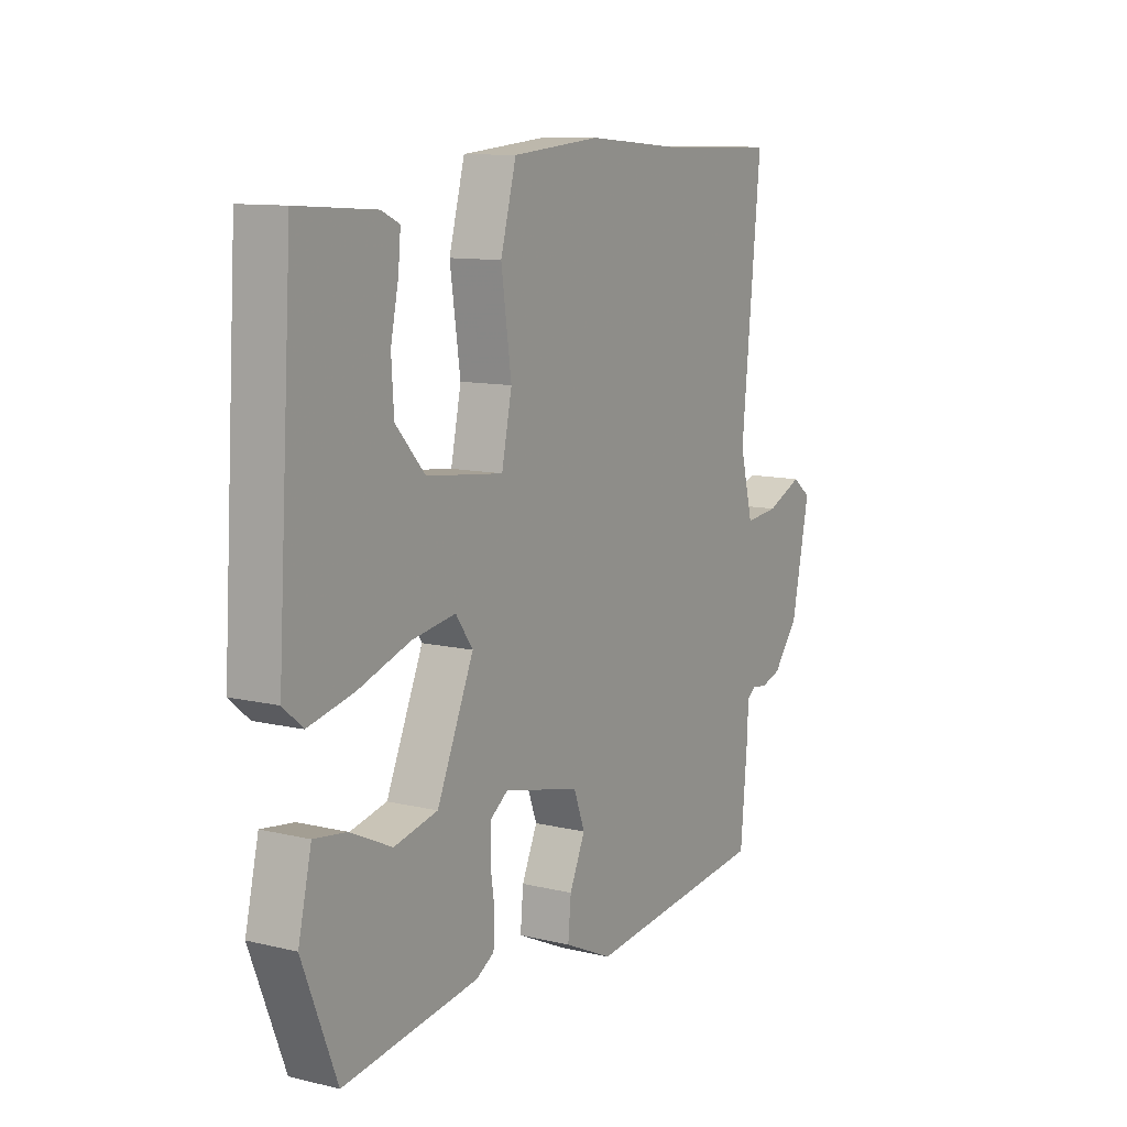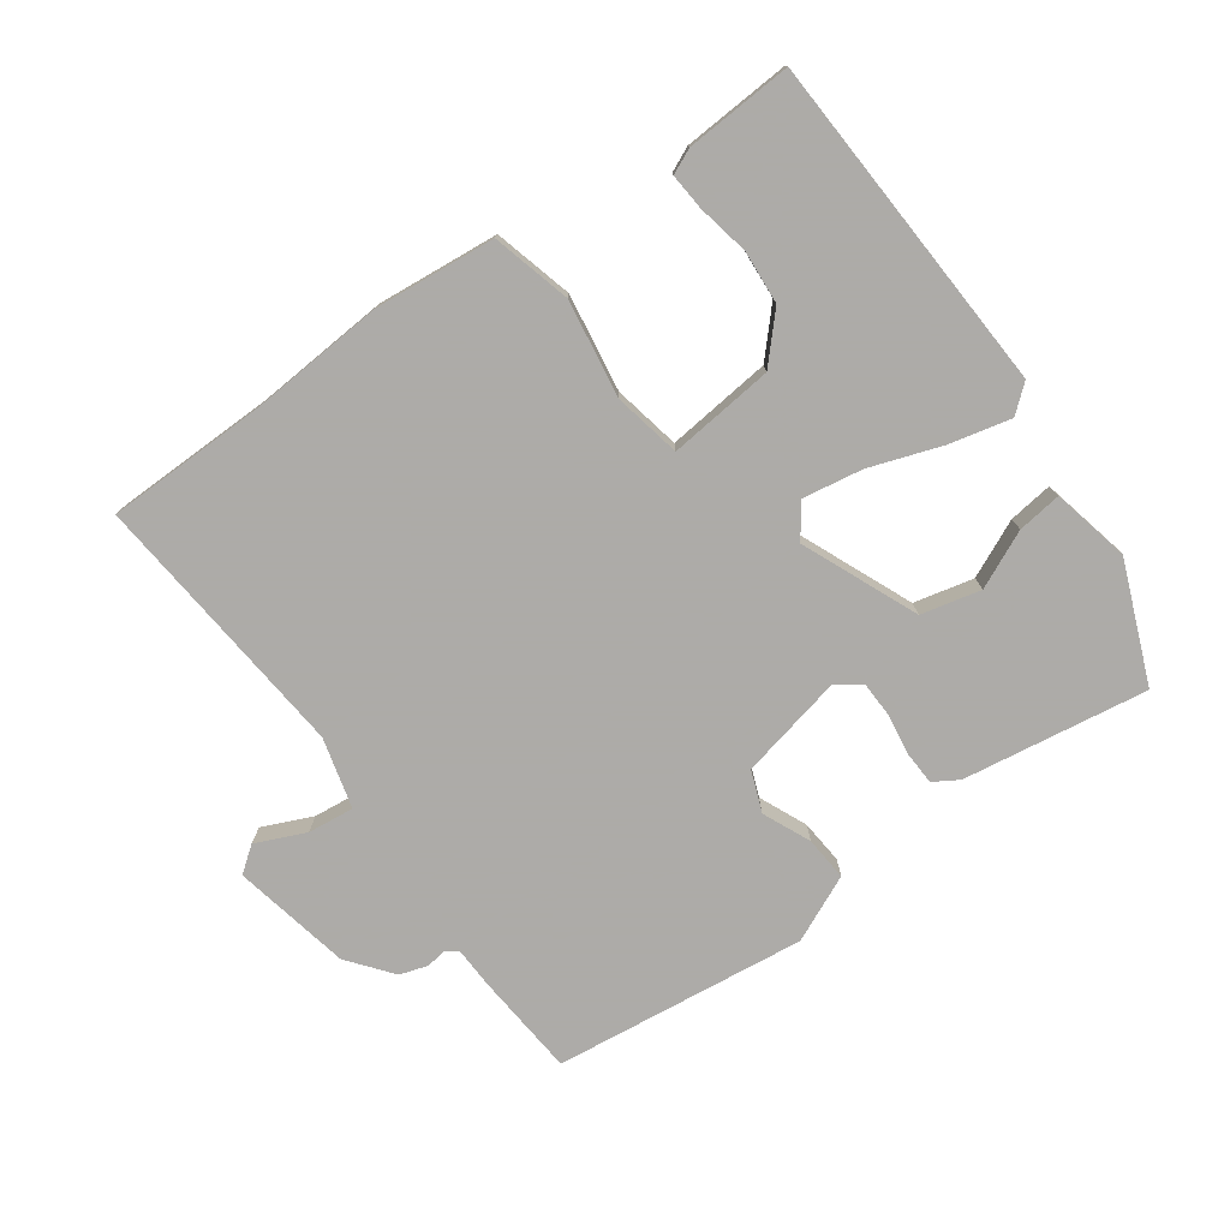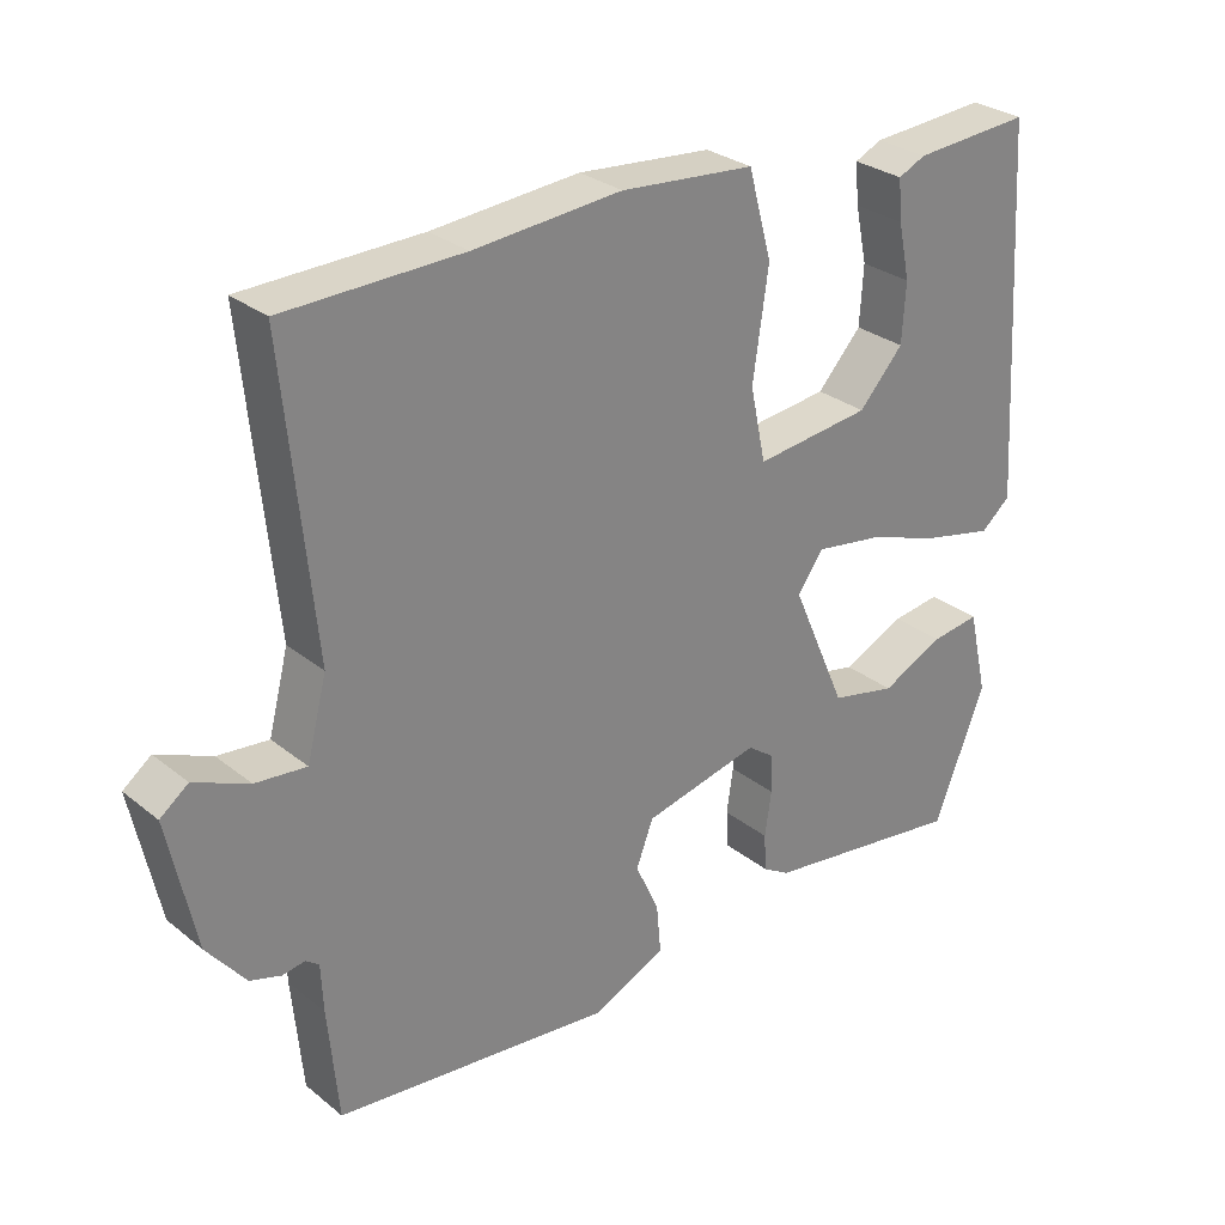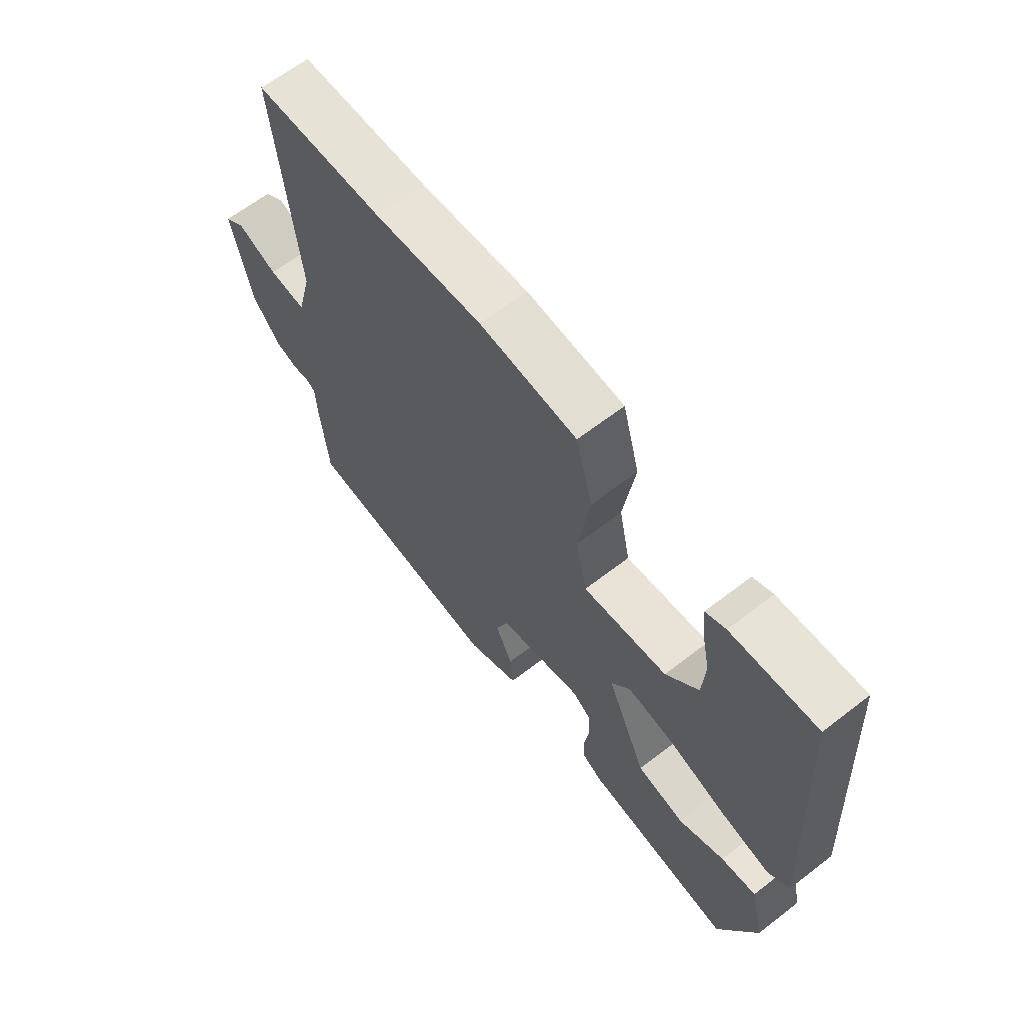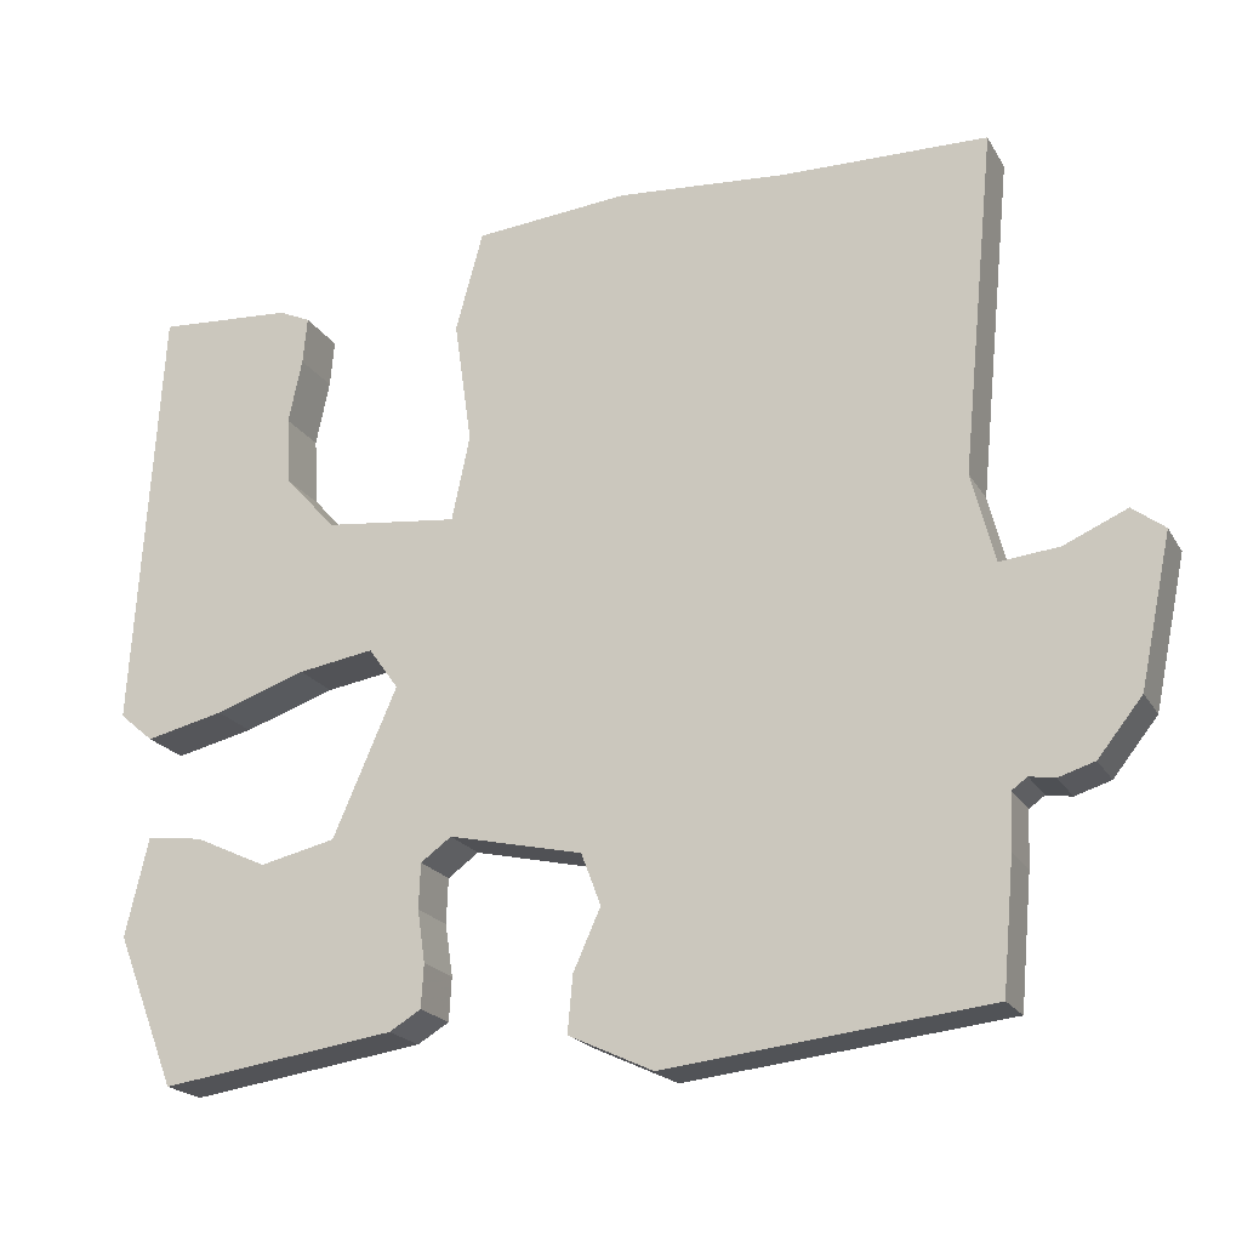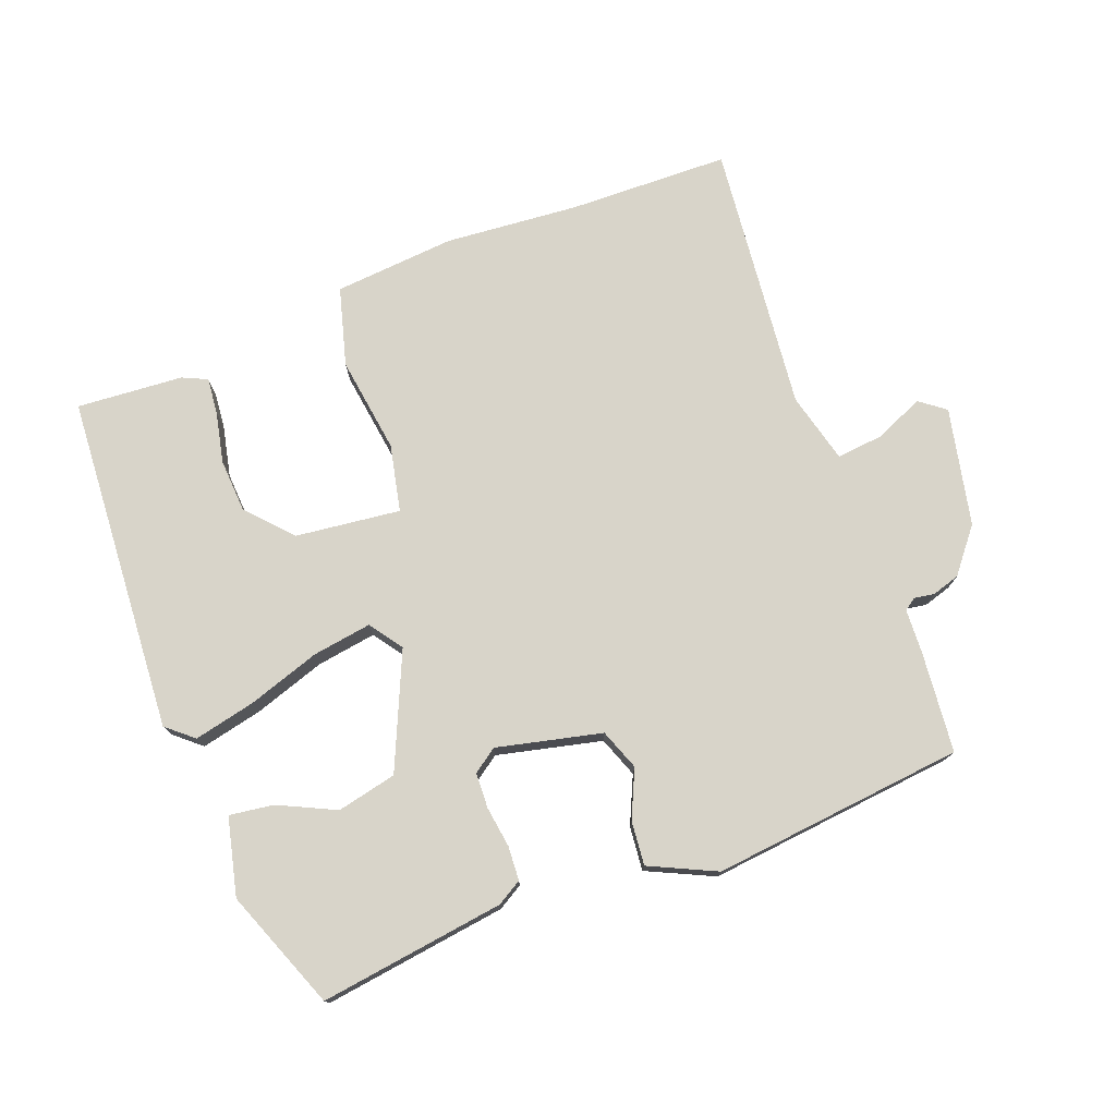
<metadata>
{"format":"obj","ext":"obj","renderer":"f3d","projection":"perspective","resolution":1024,"background":"white","views":[{"elev":10.8,"azim":120.8,"up":"+Z"},{"elev":-76.5,"azim":35.1,"up":"+Y"},{"elev":28.9,"azim":-40.3,"up":"+Z"},{"elev":64.2,"azim":52.1,"up":"+Z"},{"elev":-20.6,"azim":-157.5,"up":"+Z"},{"elev":75.7,"azim":159.4,"up":"+Y"}]}
</metadata>
<code>
v -0.525 0.07 -0.478
v -0.539 0.07 -0.326
v -0.542 0.07 -0.261
v -0.56 0.07 -0.248
v -0.59 0.07 -0.253
v -0.632 0.07 -0.24
v -0.684 0.07 -0.175
v -0.721 0.07 0.001
v -0.683 0.07 0.03
v -0.609 0.07 -0.002
v -0.54 0.07 -0.009
v -0.513 0.07 0.096
v -0.553 0.07 0.499
v -0.312 0.07 0.504
v -0.112 0.07 0.52
v 0.069 0.07 0.504
v 0.101 0.07 0.387
v 0.08 0.07 0.242
v 0.101 0.07 0.142
v 0.258 0.07 0.16
v 0.318 0.07 0.226
v 0.323 0.07 0.306
v 0.307 0.07 0.382
v 0.302 0.07 0.437
v 0.339 0.07 0.454
v 0.498 0.07 0.465
v 0.529 0.07 -0.042
v 0.489 0.07 -0.076
v 0.397 0.07 -0.055
v 0.29 0.07 -0.019
v 0.201 0.07 -0.005
v 0.166 0.07 -0.054
v 0.241 0.07 -0.226
v 0.33 0.07 -0.246
v 0.415 0.07 -0.206
v 0.481 0.07 -0.197
v 0.508 0.07 -0.313
v 0.438 0.07 -0.491
v 0.162 0.07 -0.452
v 0.125 0.07 -0.43
v 0.122 0.07 -0.379
v 0.131 0.07 -0.318
v 0.129 0.07 -0.265
v 0.093 0.07 -0.239
v -0.064 0.07 -0.275
v -0.087 0.07 -0.336
v -0.055 0.07 -0.407
v -0.049 0.07 -0.473
v -0.148 0.07 -0.519
v -0.525 0 -0.478
v -0.539 0 -0.326
v -0.542 0 -0.261
v -0.56 0 -0.248
v -0.59 0 -0.253
v -0.632 0 -0.24
v -0.684 0 -0.175
v -0.721 0 0.001
v -0.683 0 0.03
v -0.609 0 -0.002
v -0.54 0 -0.009
v -0.513 0 0.096
v -0.553 0 0.499
v -0.312 0 0.504
v -0.112 0 0.52
v 0.069 0 0.504
v 0.101 0 0.387
v 0.08 0 0.242
v 0.101 0 0.142
v 0.258 0 0.16
v 0.318 0 0.226
v 0.323 0 0.306
v 0.307 0 0.382
v 0.302 0 0.437
v 0.339 0 0.454
v 0.498 0 0.465
v 0.529 0 -0.042
v 0.489 0 -0.076
v 0.397 0 -0.055
v 0.29 0 -0.019
v 0.201 0 -0.005
v 0.166 0 -0.054
v 0.241 0 -0.226
v 0.33 0 -0.246
v 0.415 0 -0.206
v 0.481 0 -0.197
v 0.508 0 -0.313
v 0.438 0 -0.491
v 0.162 0 -0.452
v 0.125 0 -0.43
v 0.122 0 -0.379
v 0.131 0 -0.318
v 0.129 0 -0.265
v 0.093 0 -0.239
v -0.064 0 -0.275
v -0.087 0 -0.336
v -0.055 0 -0.407
v -0.049 0 -0.473
v -0.148 0 -0.519
f 46 47 48 49
f 46 49 1 2
f 45 46 2 3
f 44 45 3 4
f 39 40 41 42
f 39 42 43
f 38 39 43
f 37 38 43
f 34 35 36 37
f 33 34 37 43
f 32 33 43 44
f 27 28 29 30
f 27 30 31
f 26 27 31
f 22 23 24 25
f 21 22 25 26
f 15 16 17 18
f 14 15 18 19
f 12 13 14 19
f 11 12 19
f 7 8 9 10
f 7 10 11
f 4 5 6 7
f 32 44 4 7
f 21 26 31 32
f 20 21 32
f 19 20 32
f 7 11 19 32
f 98 97 96 95
f 51 50 98 95
f 52 51 95 94
f 53 52 94 93
f 91 90 89 88
f 92 91 88
f 92 88 87
f 92 87 86
f 86 85 84 83
f 92 86 83 82
f 93 92 82 81
f 79 78 77 76
f 80 79 76
f 80 76 75
f 74 73 72 71
f 75 74 71 70
f 67 66 65 64
f 68 67 64 63
f 68 63 62 61
f 68 61 60
f 59 58 57 56
f 60 59 56
f 56 55 54 53
f 56 53 93 81
f 81 80 75 70
f 81 70 69
f 81 69 68
f 81 68 60 56
f 1 50 51 2
f 2 51 52 3
f 3 52 53 4
f 4 53 54 5
f 5 54 55 6
f 6 55 56 7
f 7 56 57 8
f 8 57 58 9
f 9 58 59 10
f 10 59 60 11
f 11 60 61 12
f 12 61 62 13
f 13 62 63 14
f 14 63 64 15
f 15 64 65 16
f 16 65 66 17
f 17 66 67 18
f 18 67 68 19
f 19 68 69 20
f 20 69 70 21
f 21 70 71 22
f 22 71 72 23
f 23 72 73 24
f 24 73 74 25
f 25 74 75 26
f 26 75 76 27
f 27 76 77 28
f 28 77 78 29
f 29 78 79 30
f 30 79 80 31
f 31 80 81 32
f 32 81 82 33
f 33 82 83 34
f 34 83 84 35
f 35 84 85 36
f 36 85 86 37
f 37 86 87 38
f 38 87 88 39
f 39 88 89 40
f 40 89 90 41
f 41 90 91 42
f 42 91 92 43
f 43 92 93 44
f 44 93 94 45
f 45 94 95 46
f 46 95 96 47
f 47 96 97 48
f 48 97 98 49
f 49 98 50 1

</code>
